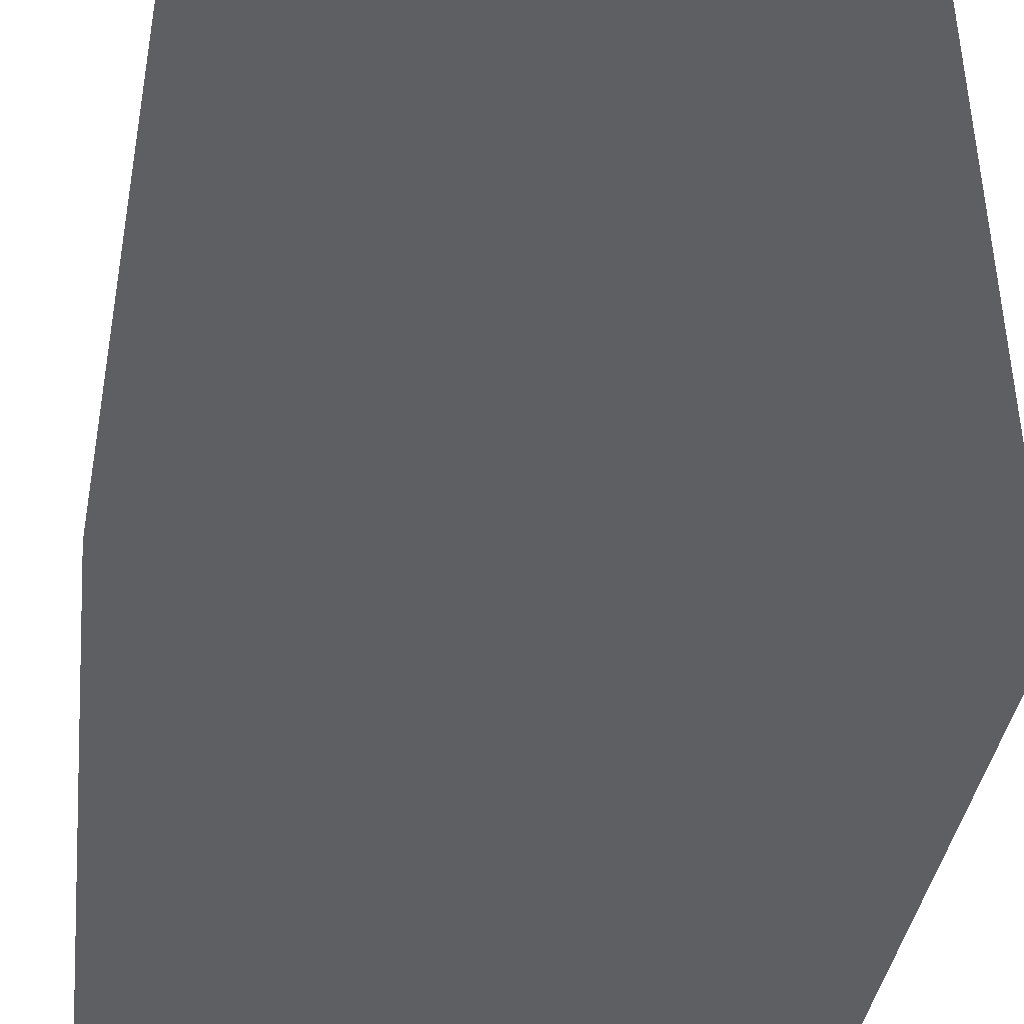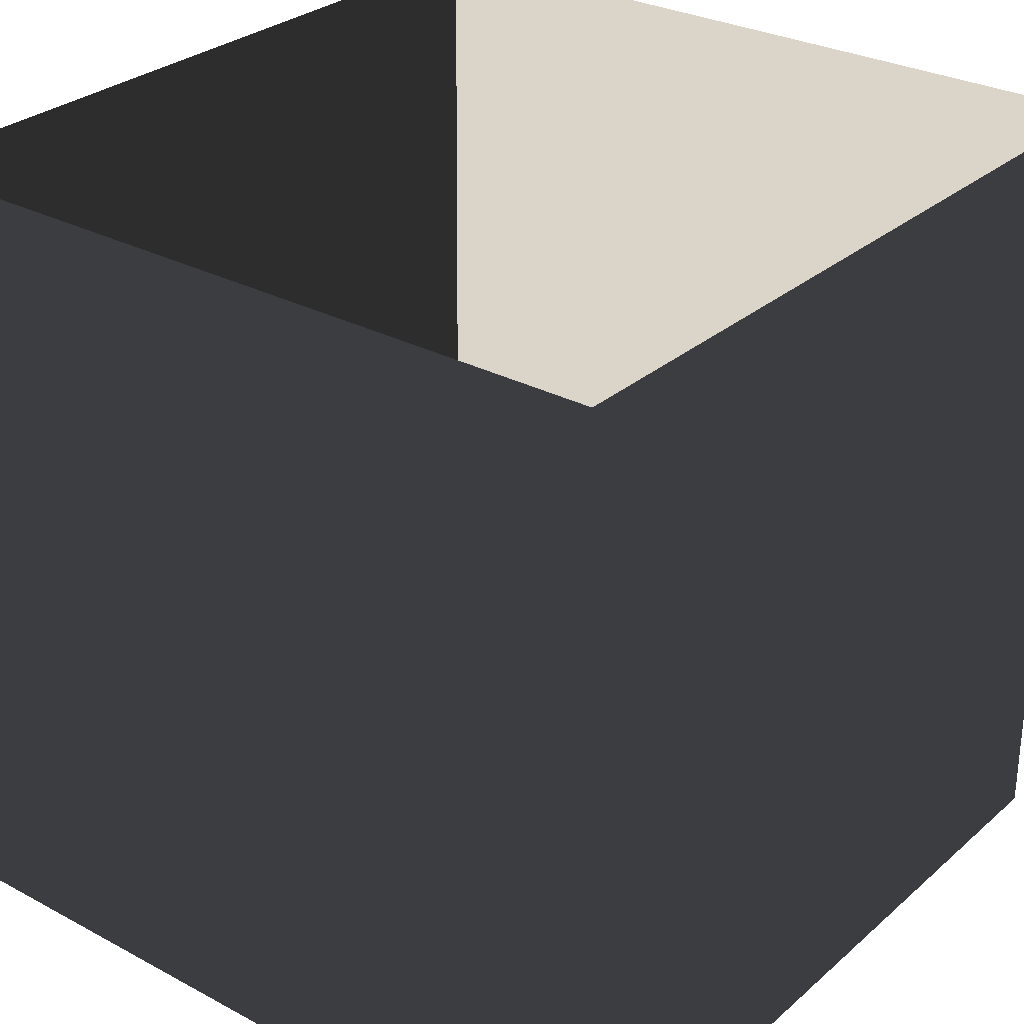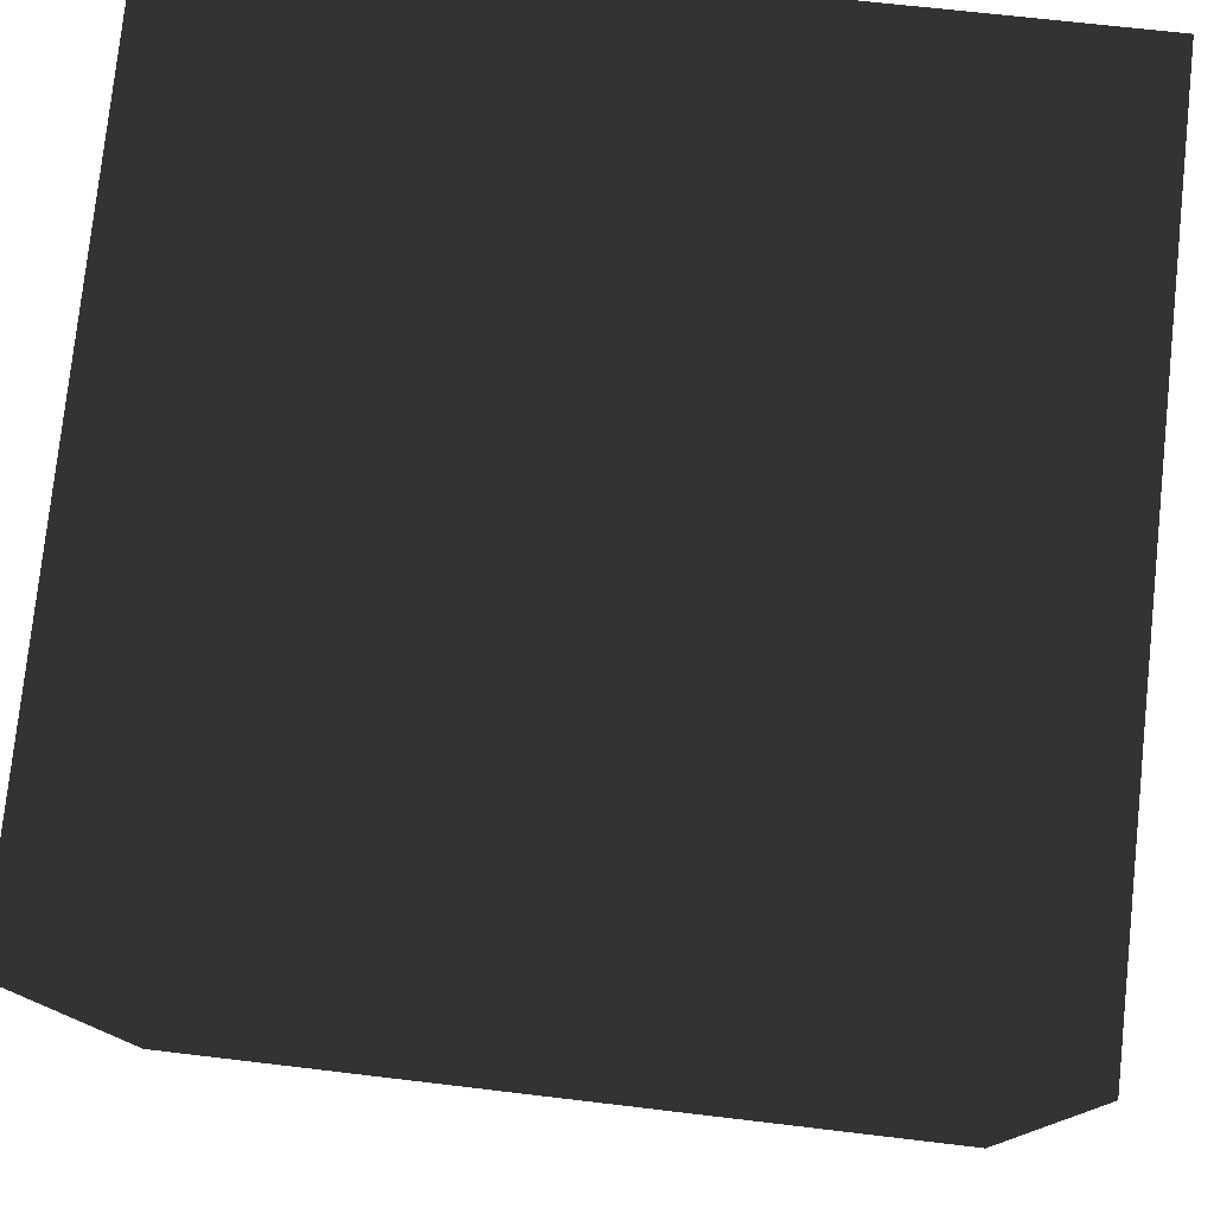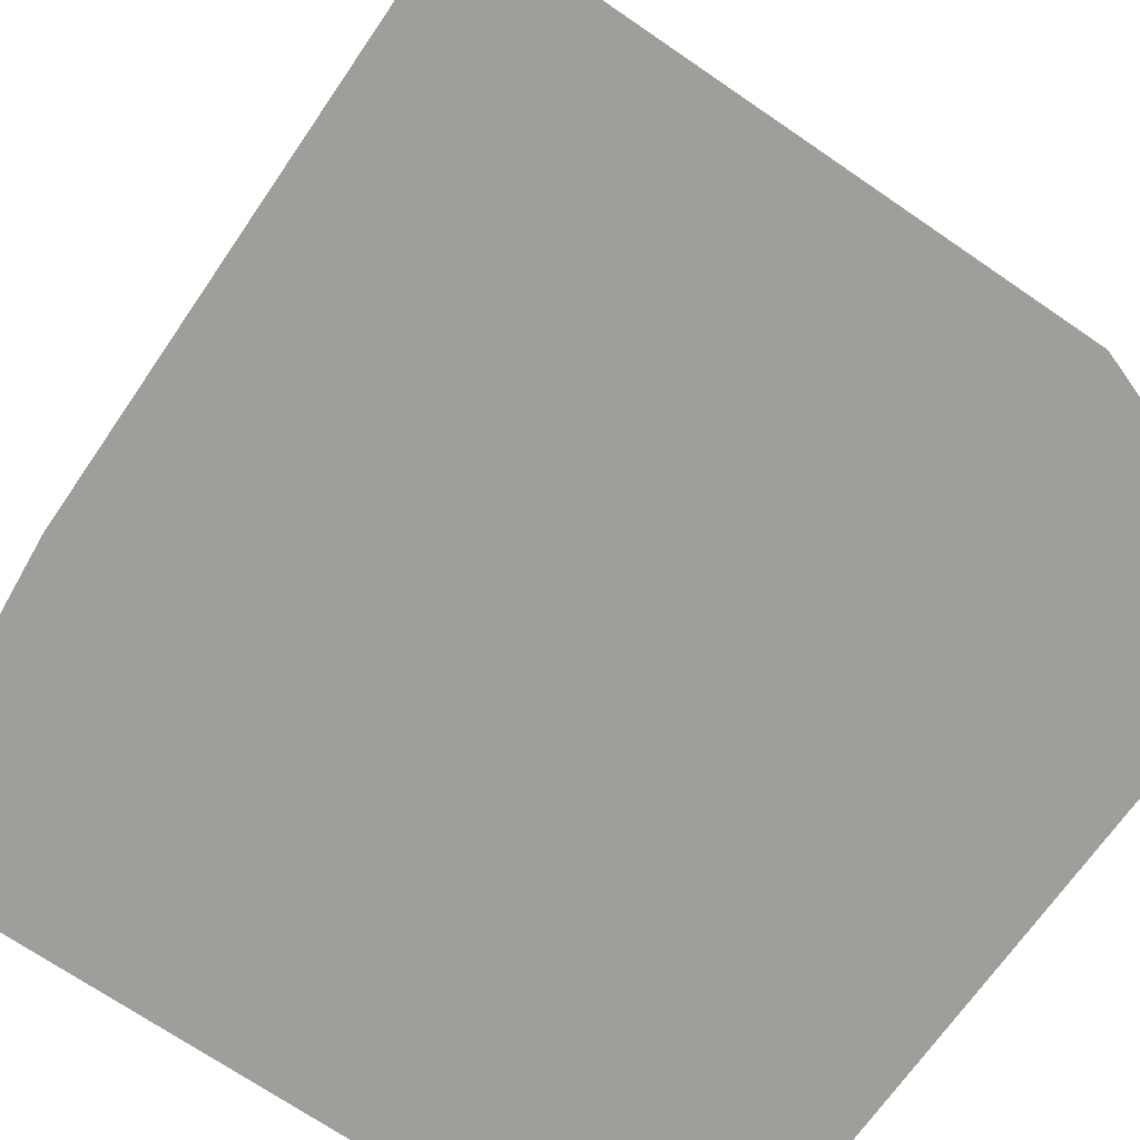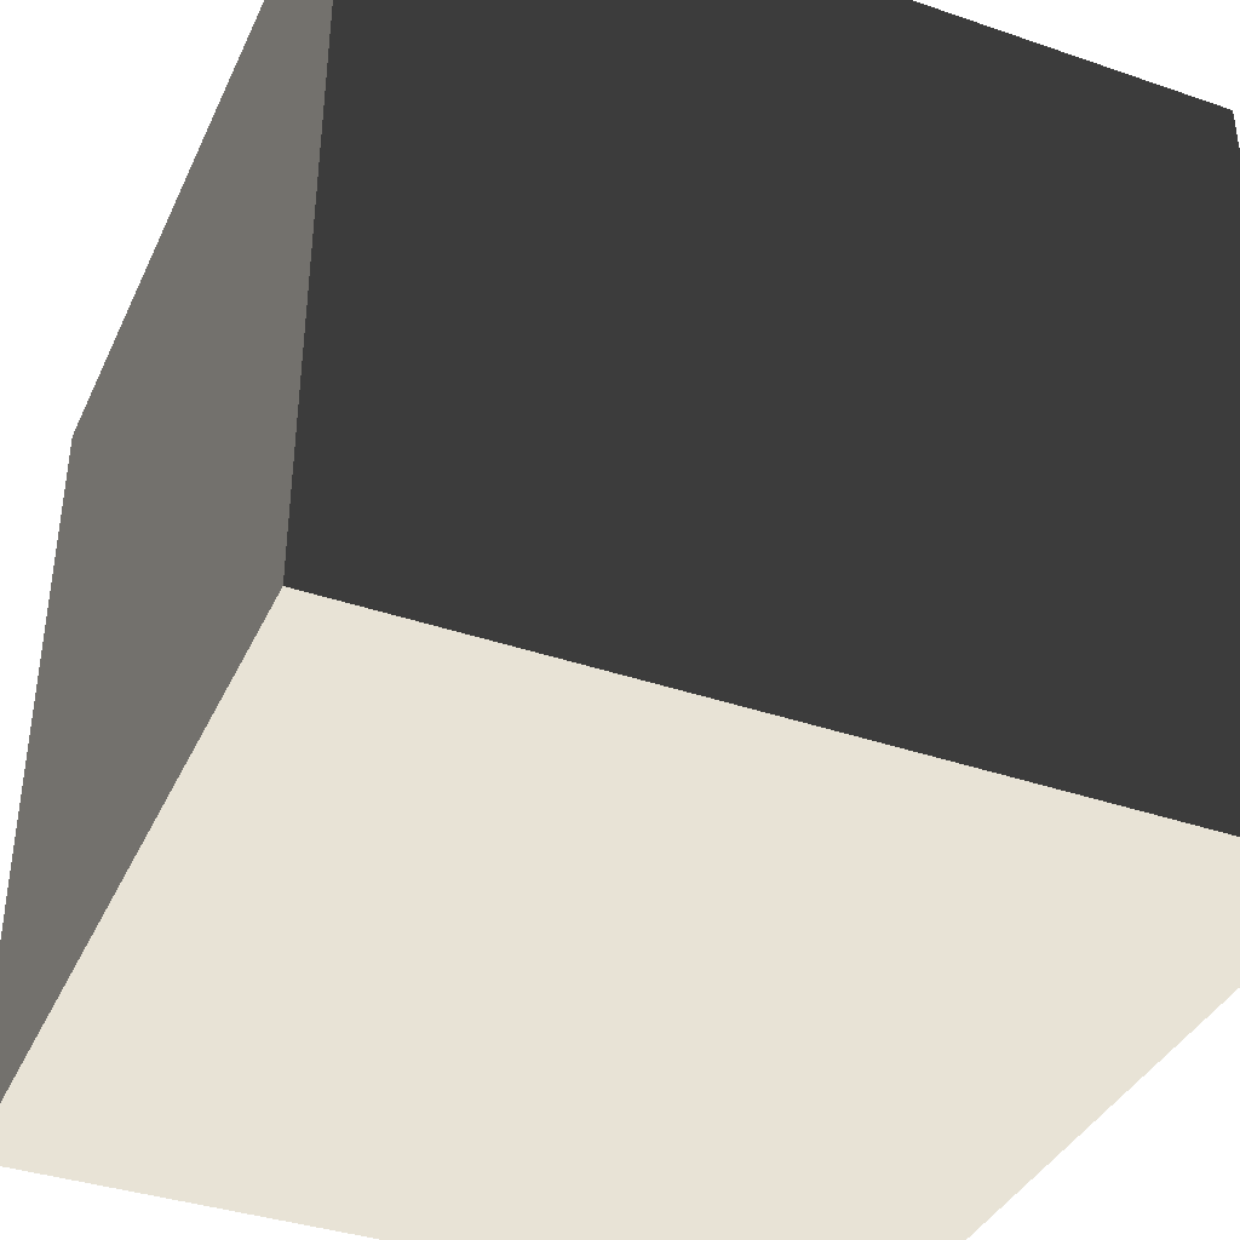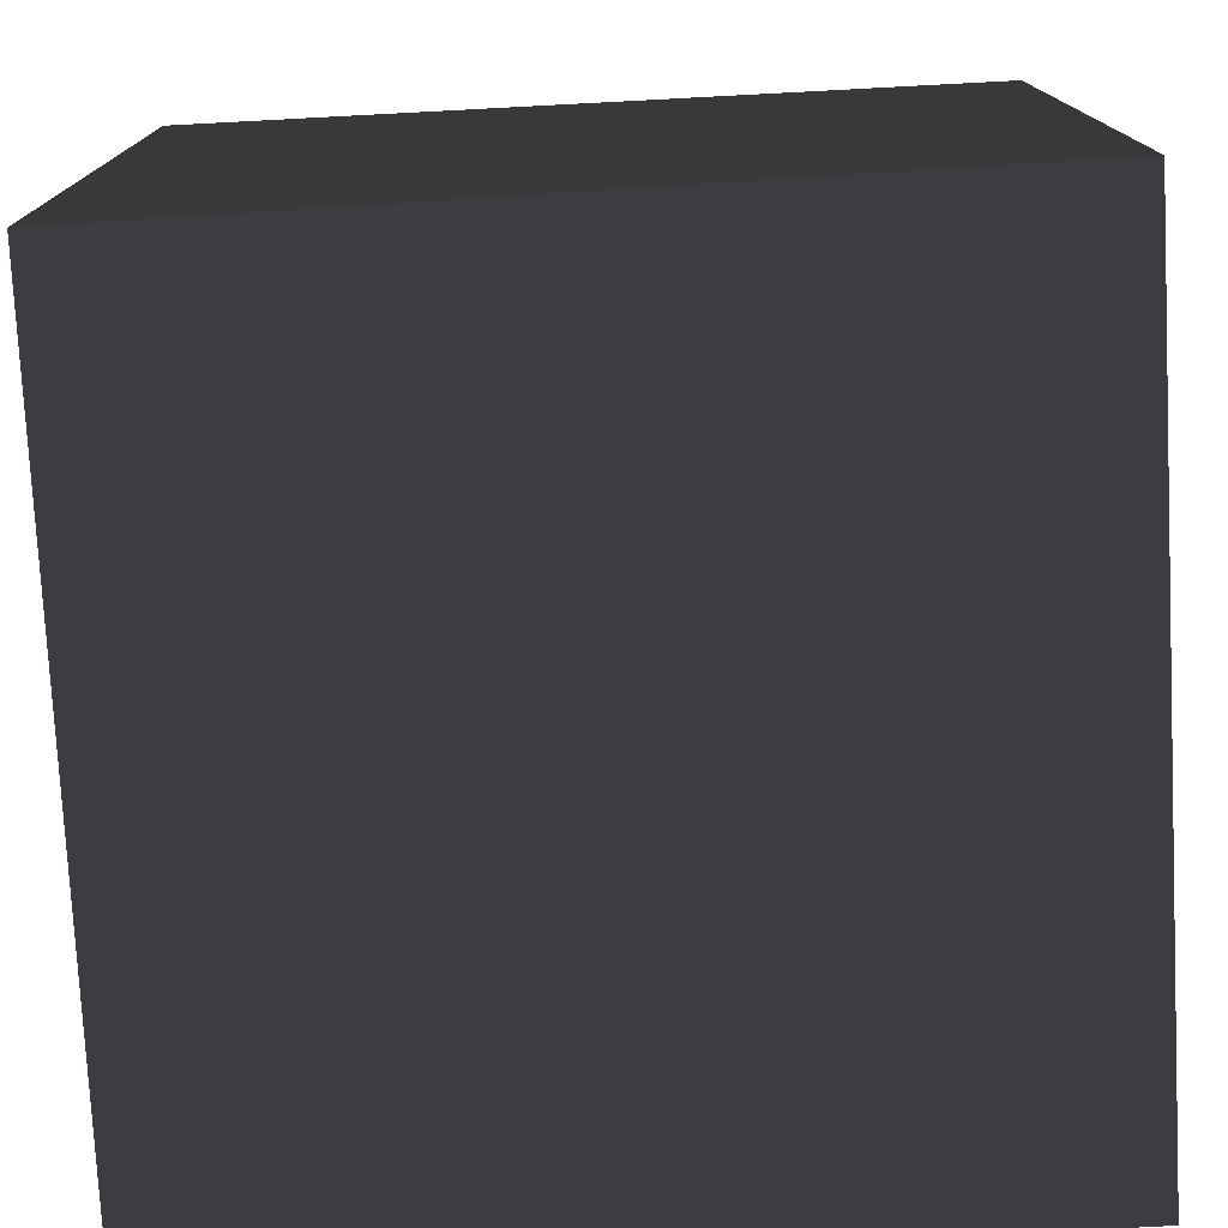
<metadata>
{"format":"obj","ext":"obj","renderer":"f3d","projection":"perspective","resolution":1024,"background":"white","views":[{"elev":-39.6,"azim":-97.8,"up":"+Z"},{"elev":29.2,"azim":128.4,"up":"+Z"},{"elev":77.5,"azim":-83.9,"up":"+Y"},{"elev":-70.8,"azim":145.6,"up":"+Z"},{"elev":-38.7,"azim":66.8,"up":"+Y"},{"elev":-77.0,"azim":-87.0,"up":"+Y"}]}
</metadata>
<code>
v  -1.01  0   0.99
v   1  0   0.99
v   1  0  -1.04
v  -0.99  0  -1.04
o floor
f -4 -3 -2 -1
v  -1.02  1.99   0.99
v  -1.02  1.99  -1.04
v   1  1.99  -1.04
v   1  1.99   0.99
o ceiling
f -4 -3 -2 -1
v  -0.99  0  -1.04
v   1  0  -1.04
v   1  1.99  -1.04
v  -1.02  1.99  -1.04
o backWall
f -4 -3 -2 -1
v	1  0  -1.04
v	1  0   0.99
v	1  1.99   0.99
v	1  1.99  -1.04
o rightWall
f -4 -3 -2 -1
v  -1.01  0   0.99
v  -0.99  0  -1.04
v  -1.02  1.99  -1.04
v  -1.02  1.99   0.99
o leftWall
f -4 -3 -2 -1
v	-0.3 1.98   0.3
v	-0.3 1.98  -0.3
v	 0.3  1.98 -0.3
v	 0.3  1.98  0.3
o light
f -4 -3 -2 -1

</code>
